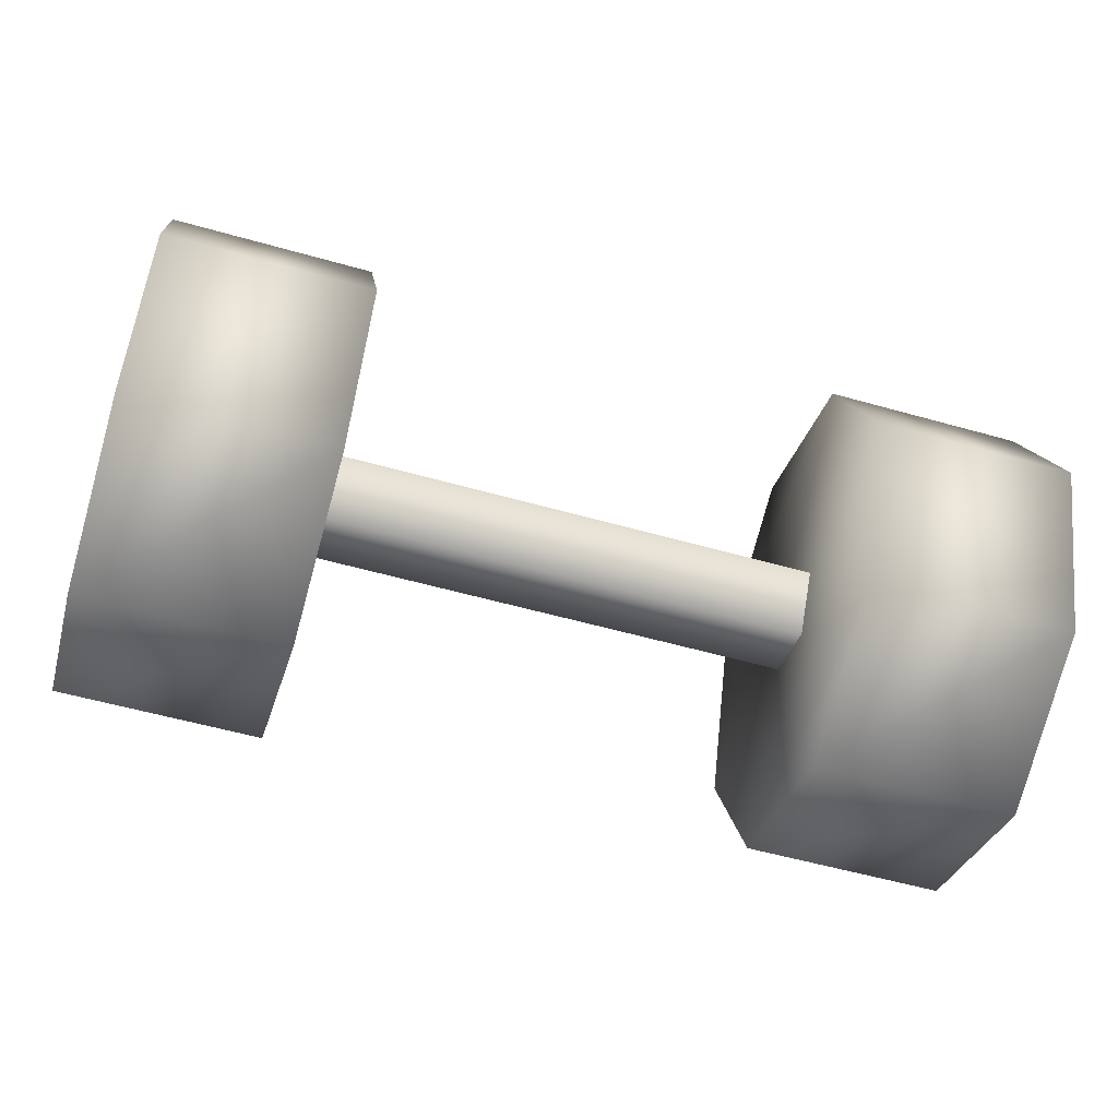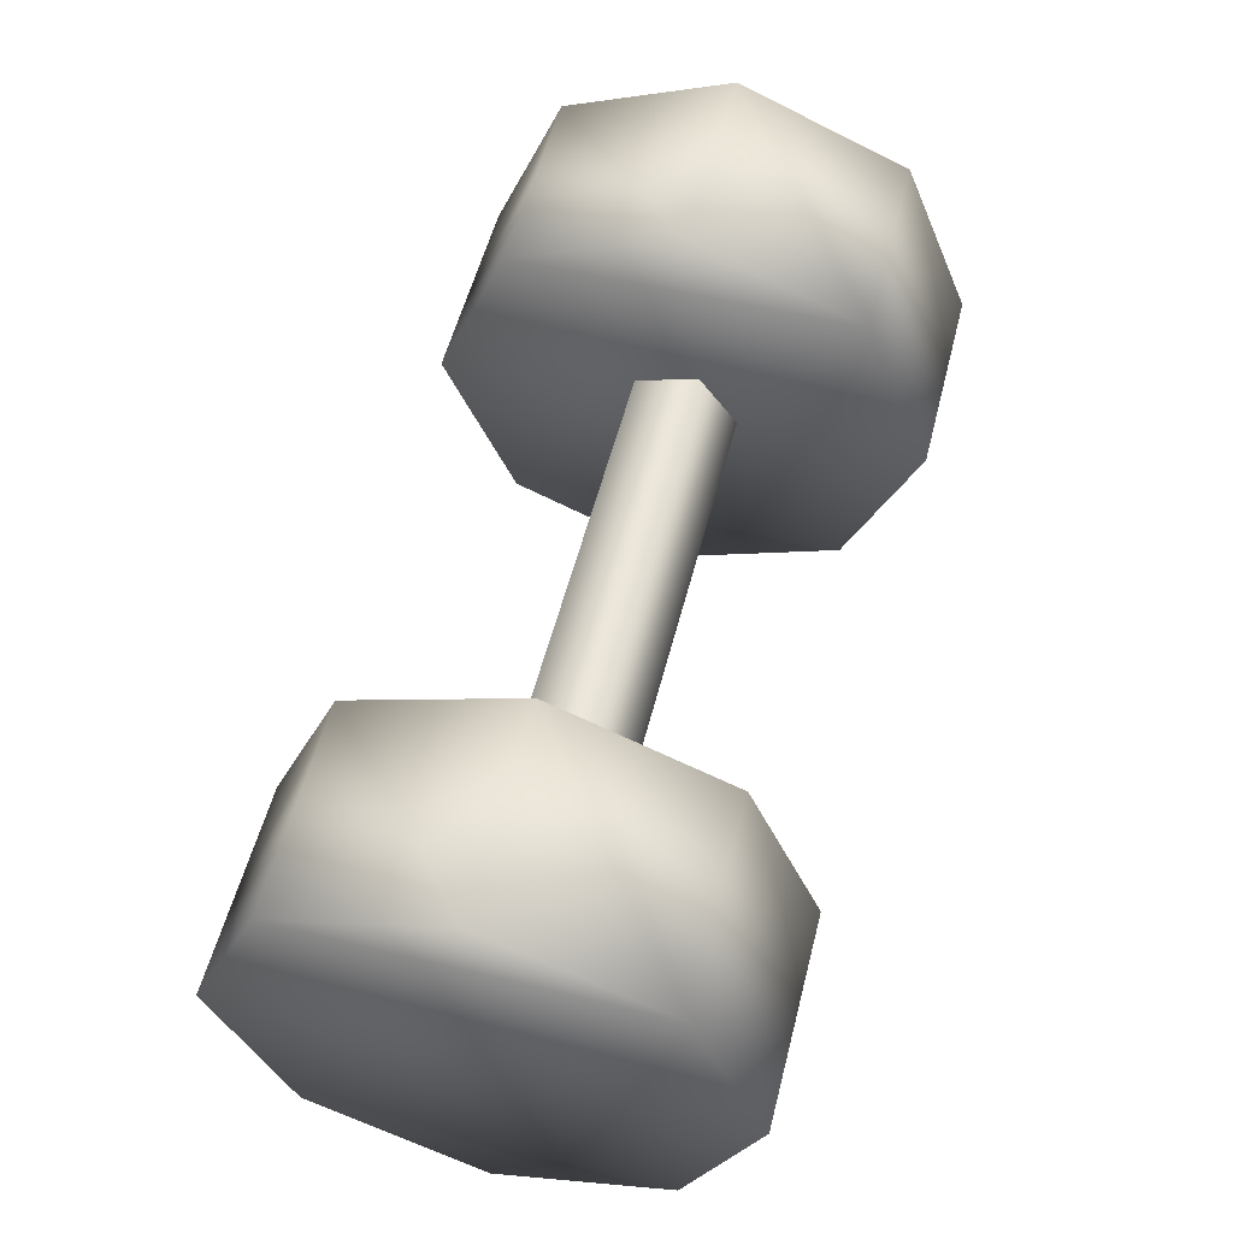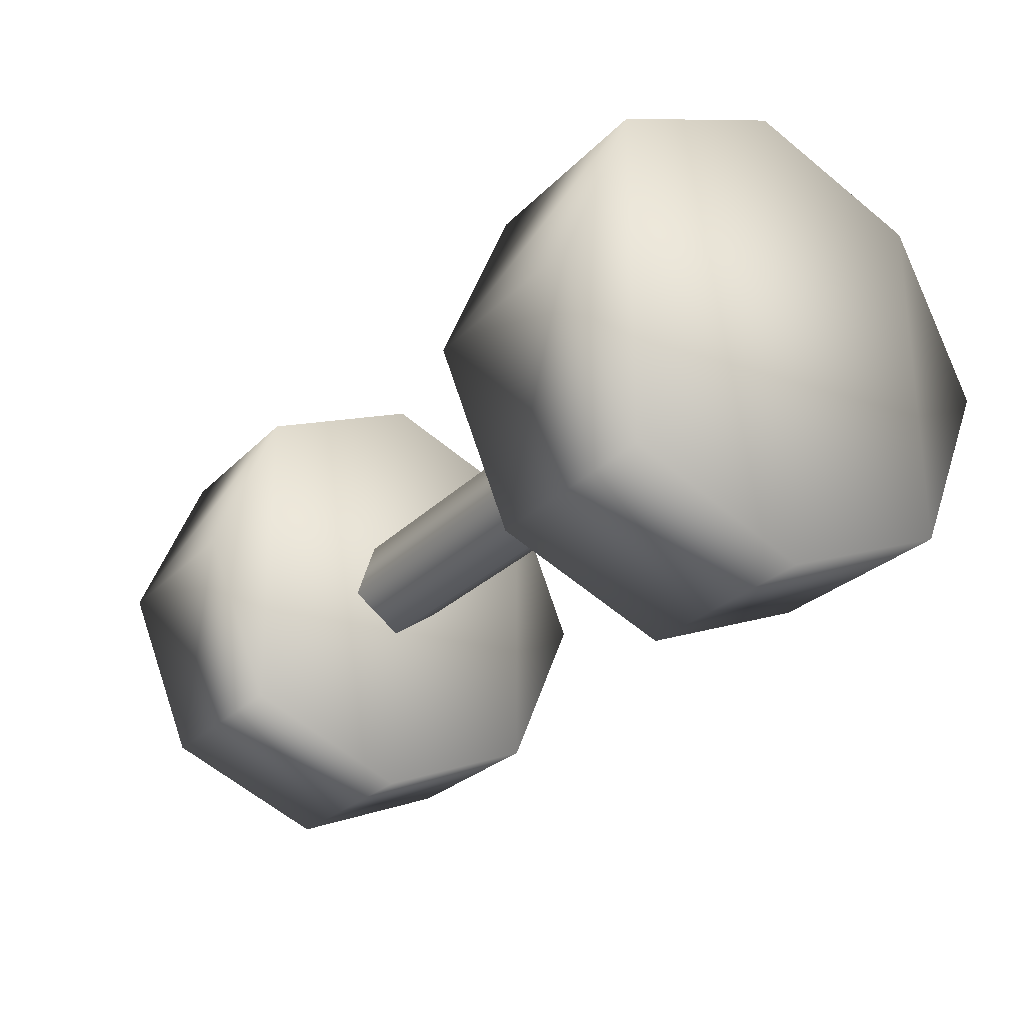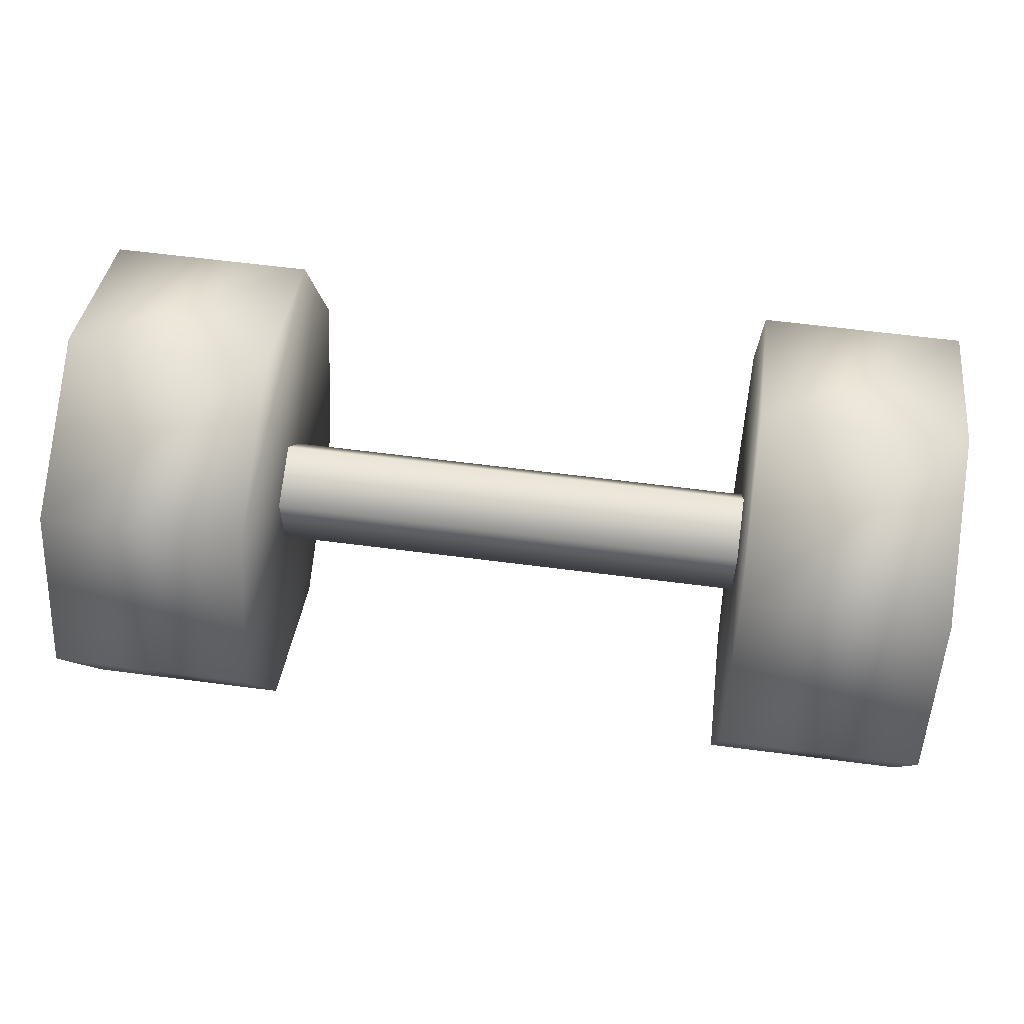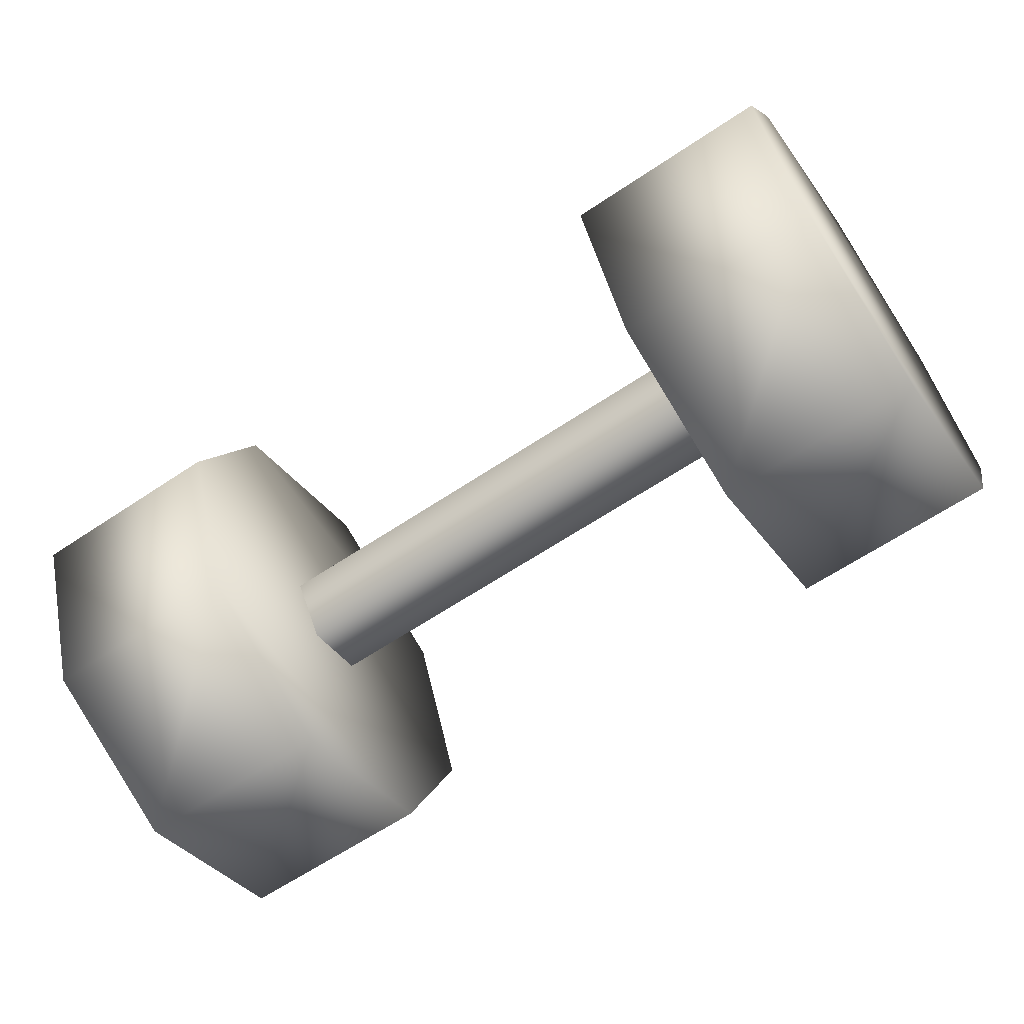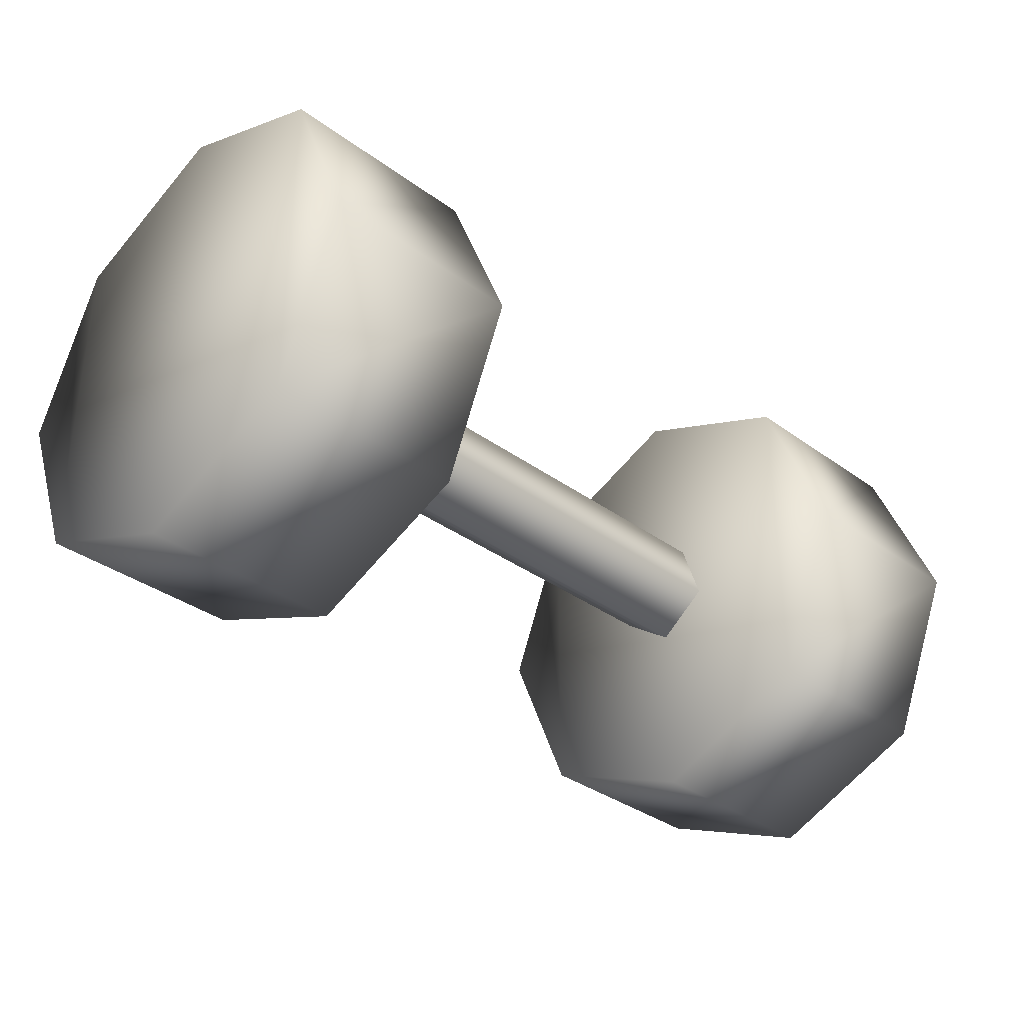
<metadata>
{"format":"obj","ext":"obj","renderer":"f3d","projection":"perspective","resolution":1024,"background":"white","views":[{"elev":-55.5,"azim":163.4,"up":"+Y"},{"elev":55.8,"azim":104.4,"up":"+Y"},{"elev":-26.7,"azim":-123.4,"up":"+Z"},{"elev":59.6,"azim":7.7,"up":"+Y"},{"elev":-63.4,"azim":-145.9,"up":"+Y"},{"elev":-34.7,"azim":135.7,"up":"+Z"}]}
</metadata>
<code>
g obj_pickups_manliness_1
v -0.3158 -0.1688 3.805e-05
v -0.3158 -0.1688 3.805e-05
v -0.3158 -0.1194 -0.1194
v -0.3158 -0.1194 -0.1194
v -0.3158 -0.1194 0.1193
v -0.3158 -0.1194 0.1193
v -0.3158 7.451e-09 -0.1689
v -0.3158 7.451e-09 -0.1689
v -0.3158 7.451e-09 0.1688
v -0.3158 7.451e-09 0.1688
v -0.3158 0.1194 -0.1194
v -0.3158 0.1194 -0.1194
v -0.3158 0.1194 -0.1194
v -0.3158 0.1194 0.1193
v -0.3158 0.1194 0.1193
v -0.3158 0.1688 3.805e-05
v -0.3158 0.1688 3.805e-05
v -0.2201 -0.0375 -0.01216
v -0.2201 -0.0231 0.03184
v -0.2201 7.451e-09 -0.03936
v -0.2201 0.0231 0.03184
v -0.2201 0.0375 -0.01216
v -0.2201 0.0375 -0.01216
v -0.1734 -0.1688 3.805e-05
v -0.1734 -0.1688 3.805e-05
v -0.1734 -0.1194 -0.1194
v -0.1734 -0.1194 -0.1194
v -0.1734 -0.1194 0.1193
v -0.1734 -0.1194 0.1193
v -0.1734 7.451e-09 -0.1689
v -0.1734 7.451e-09 -0.1689
v -0.1734 7.451e-09 0.1688
v -0.1734 7.451e-09 0.1688
v -0.1734 0.1194 -0.1194
v -0.1734 0.1194 -0.1194
v -0.1734 0.1194 -0.1194
v -0.1734 0.1194 0.1193
v -0.1734 0.1194 0.1193
v -0.1734 0.1688 3.805e-05
v -0.1734 0.1688 3.805e-05
v 0.1736 -0.1688 3.805e-05
v 0.1736 -0.1688 3.805e-05
v 0.1736 -0.1194 -0.1194
v 0.1736 -0.1194 -0.1194
v 0.1736 -0.1194 0.1193
v 0.1736 -0.1194 0.1193
v 0.1736 7.451e-09 -0.1689
v 0.1736 7.451e-09 -0.1689
v 0.1736 7.451e-09 0.1688
v 0.1736 7.451e-09 0.1688
v 0.1736 0.1194 -0.1194
v 0.1736 0.1194 -0.1194
v 0.1736 0.1194 -0.1194
v 0.1736 0.1194 0.1193
v 0.1736 0.1194 0.1193
v 0.1736 0.1688 3.805e-05
v 0.1736 0.1688 3.805e-05
v 0.2044 -0.0375 -0.01216
v 0.2044 -0.0231 0.03184
v 0.2044 7.451e-09 -0.03936
v 0.2044 0.0231 0.03184
v 0.2044 0.0375 -0.01216
v 0.2044 0.0375 -0.01216
v 0.3159 -0.1688 3.805e-05
v 0.3159 -0.1688 3.805e-05
v 0.3159 -0.1194 -0.1194
v 0.3159 -0.1194 -0.1194
v 0.3159 -0.1194 0.1193
v 0.3159 -0.1194 0.1193
v 0.3159 7.451e-09 -0.1689
v 0.3159 7.451e-09 -0.1689
v 0.3159 7.451e-09 0.1688
v 0.3159 7.451e-09 0.1688
v 0.3159 0.1194 -0.1194
v 0.3159 0.1194 -0.1194
v 0.3159 0.1194 -0.1194
v 0.3159 0.1194 0.1193
v 0.3159 0.1194 0.1193
v 0.3159 0.1688 3.805e-05
v 0.3159 0.1688 3.805e-05
f 10 8 6
f 4 6 8
f 8 10 13
f 15 13 10
f 1 3 24
f 3 26 24
f 5 1 28
f 1 24 28
f 9 5 32
f 5 28 32
f 3 7 26
f 7 30 26
f 7 12 30
f 12 35 30
f 14 9 37
f 9 32 37
f 11 16 34
f 16 39 34
f 16 14 39
f 14 37 39
f 4 2 6
f 15 17 13
f 33 29 31
f 29 27 31
f 33 31 38
f 31 36 38
f 27 29 25
f 38 36 40
f 19 18 59
f 18 58 59
f 18 20 58
f 20 60 58
f 21 19 61
f 19 59 61
f 20 23 60
f 23 63 60
f 22 21 62
f 21 61 62
f 44 42 46
f 55 57 53
f 50 48 46
f 44 46 48
f 48 50 53
f 55 53 50
f 67 69 65
f 78 76 80
f 41 43 64
f 43 66 64
f 45 41 68
f 41 64 68
f 49 45 72
f 45 68 72
f 43 47 66
f 47 70 66
f 47 52 70
f 52 75 70
f 54 49 77
f 49 72 77
f 51 56 74
f 56 79 74
f 56 54 79
f 54 77 79
f 73 69 71
f 69 67 71
f 73 71 78
f 71 76 78

</code>
